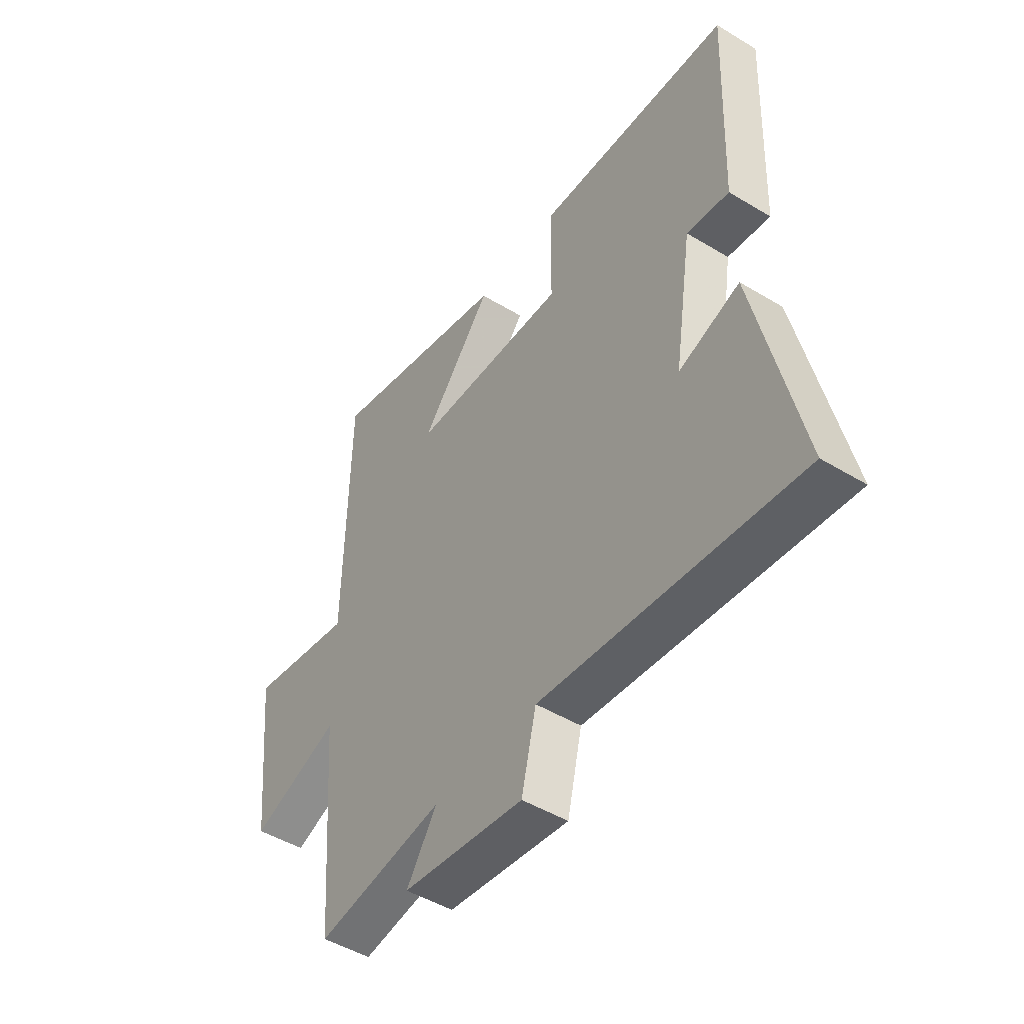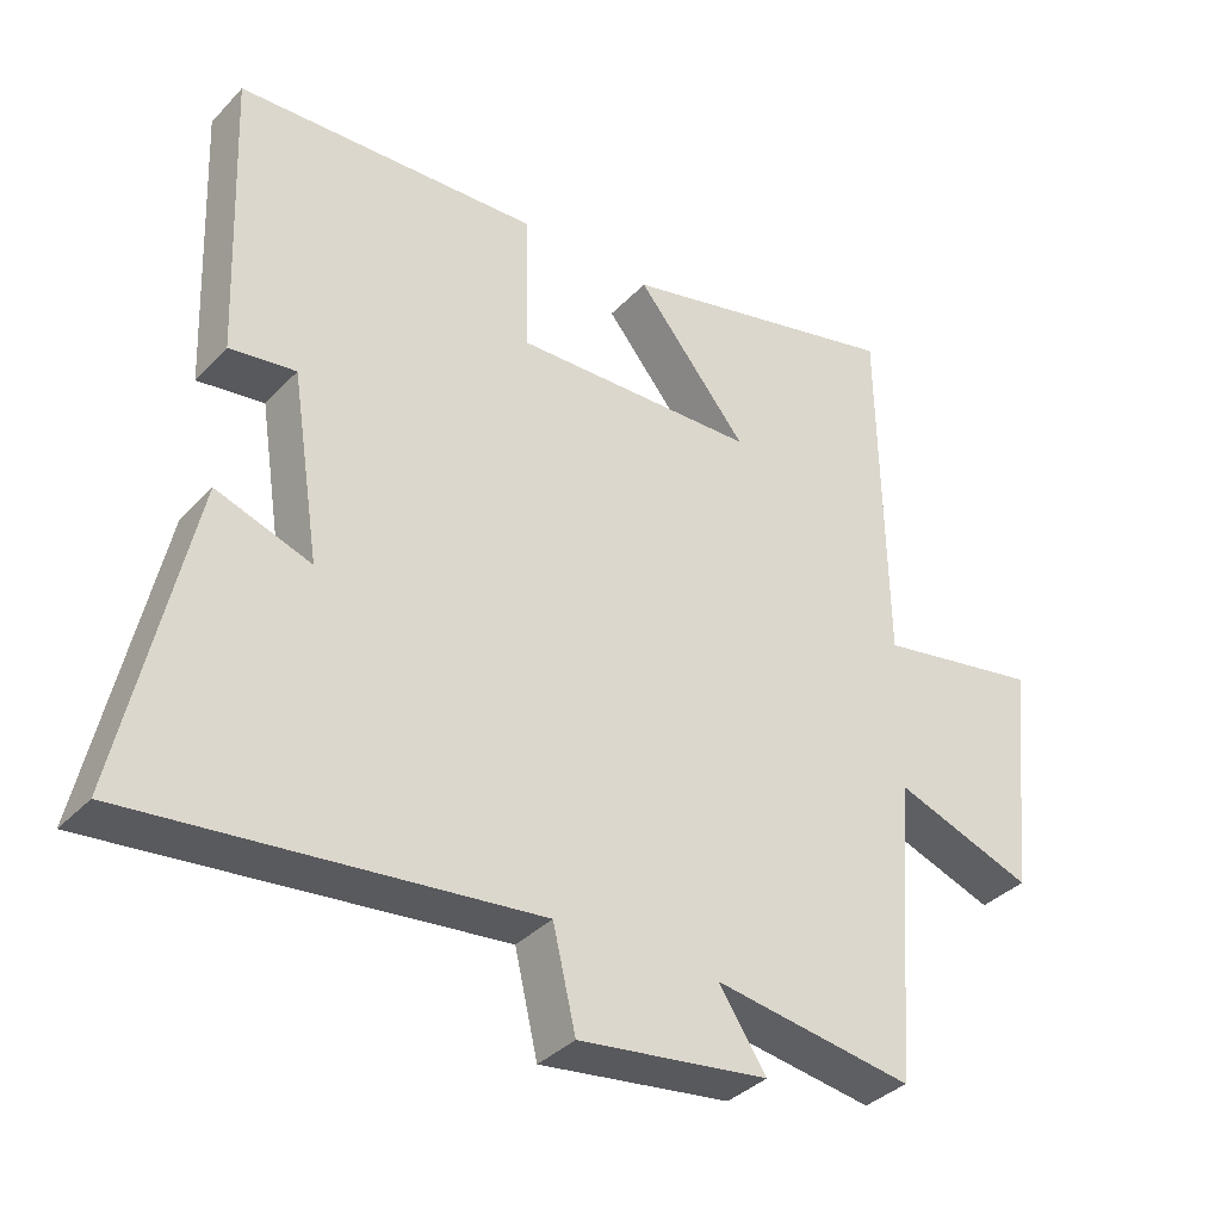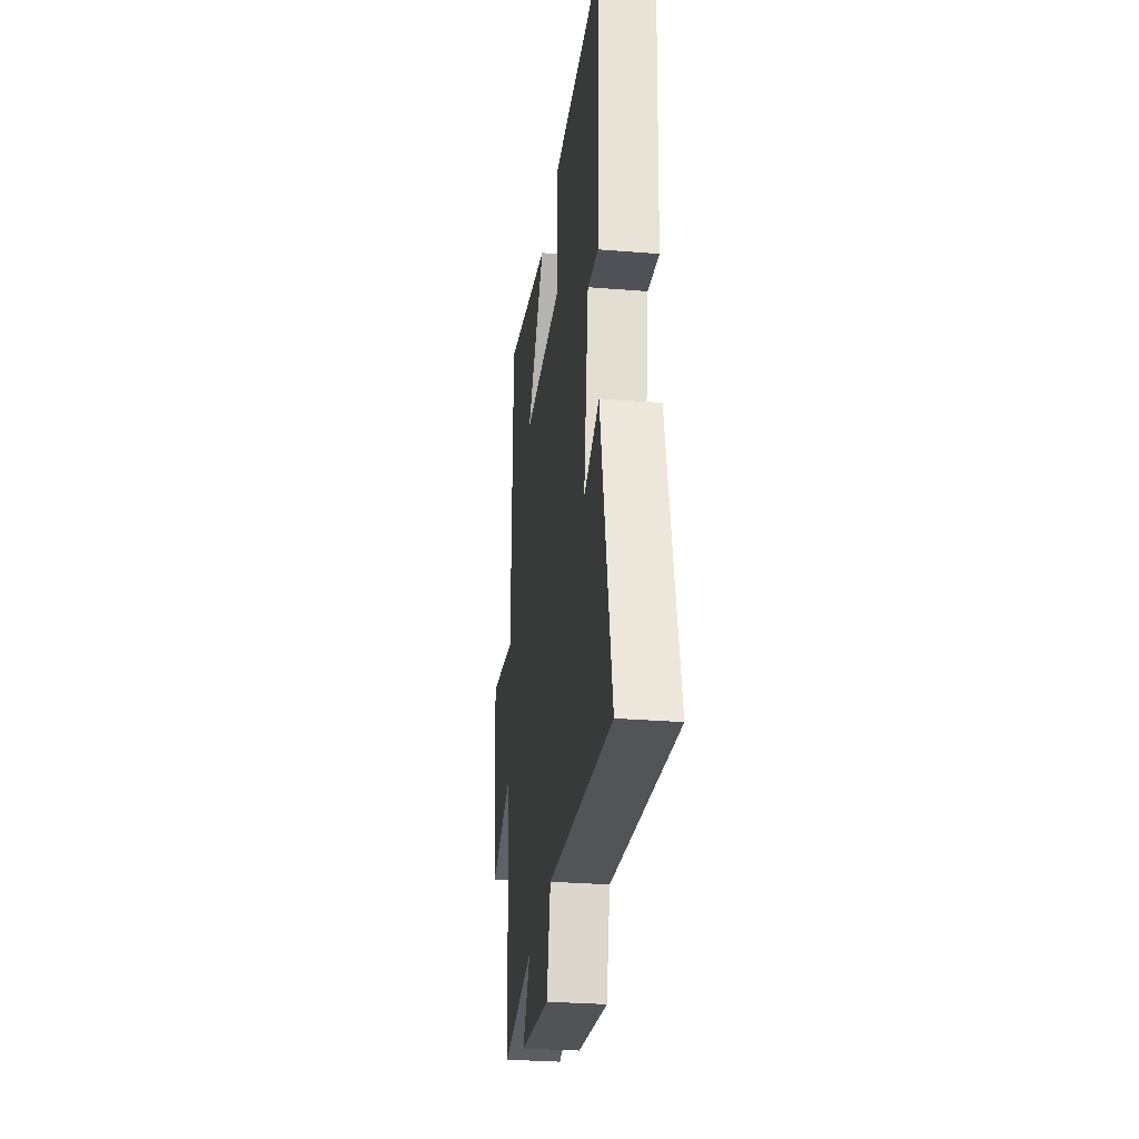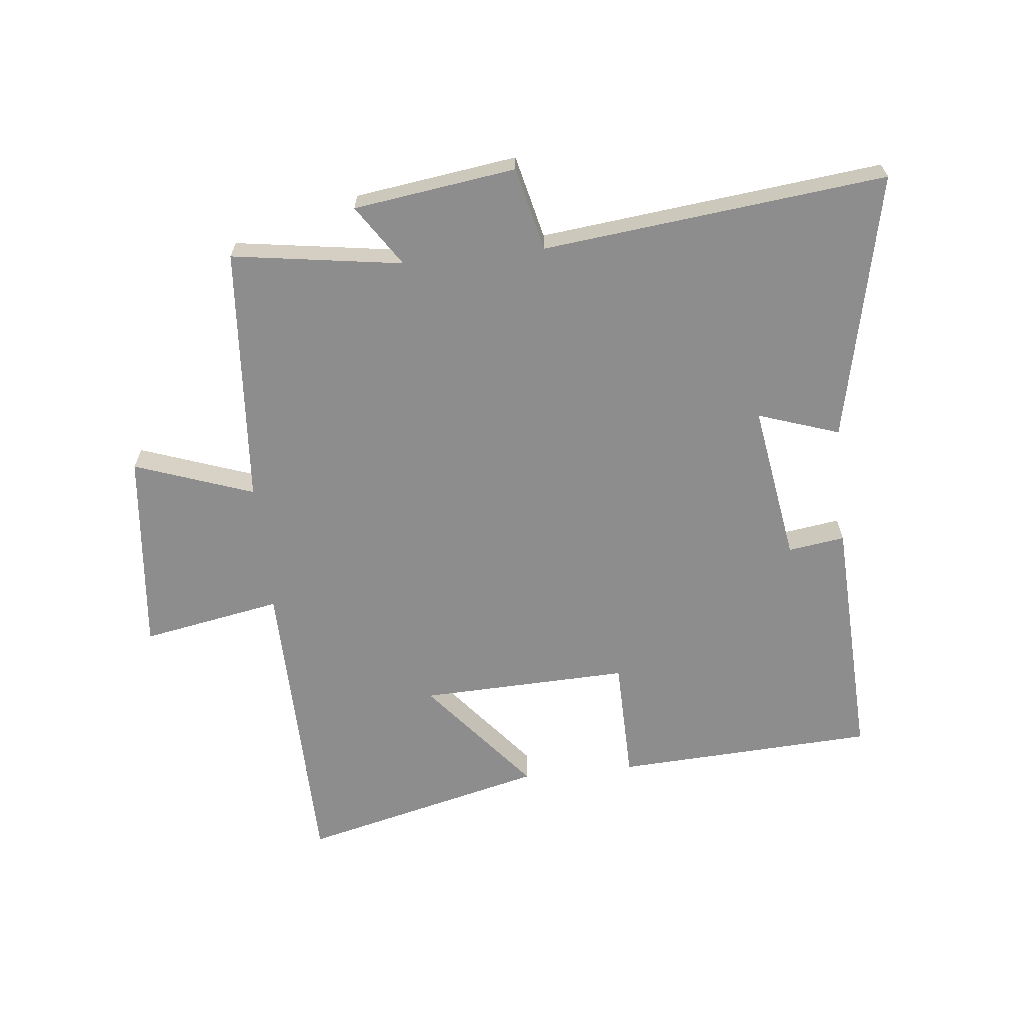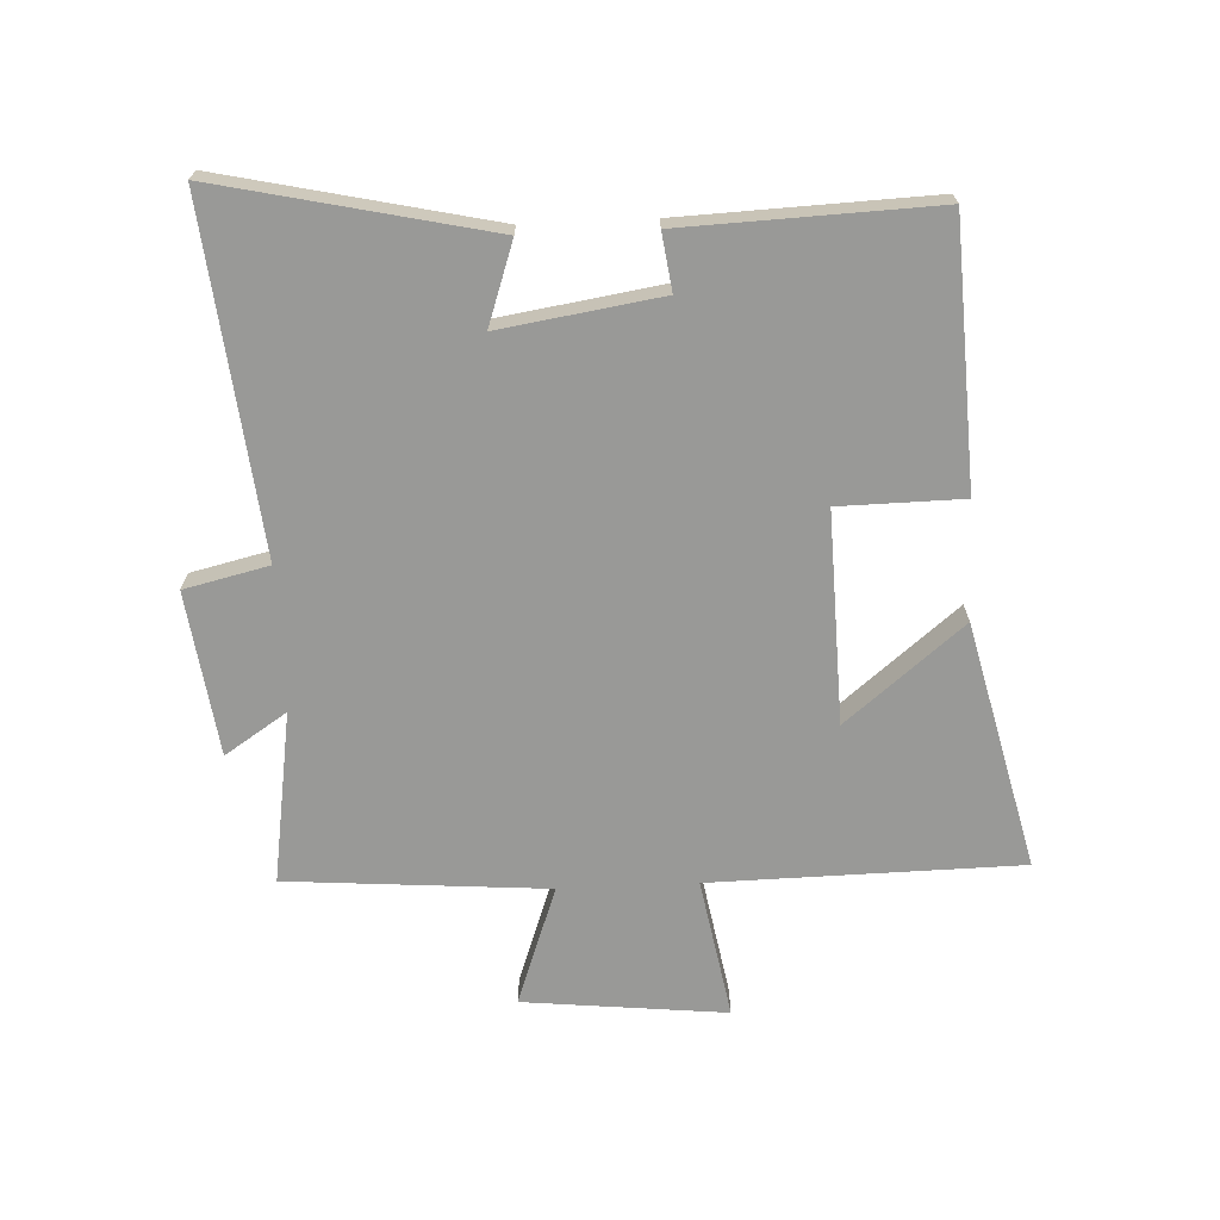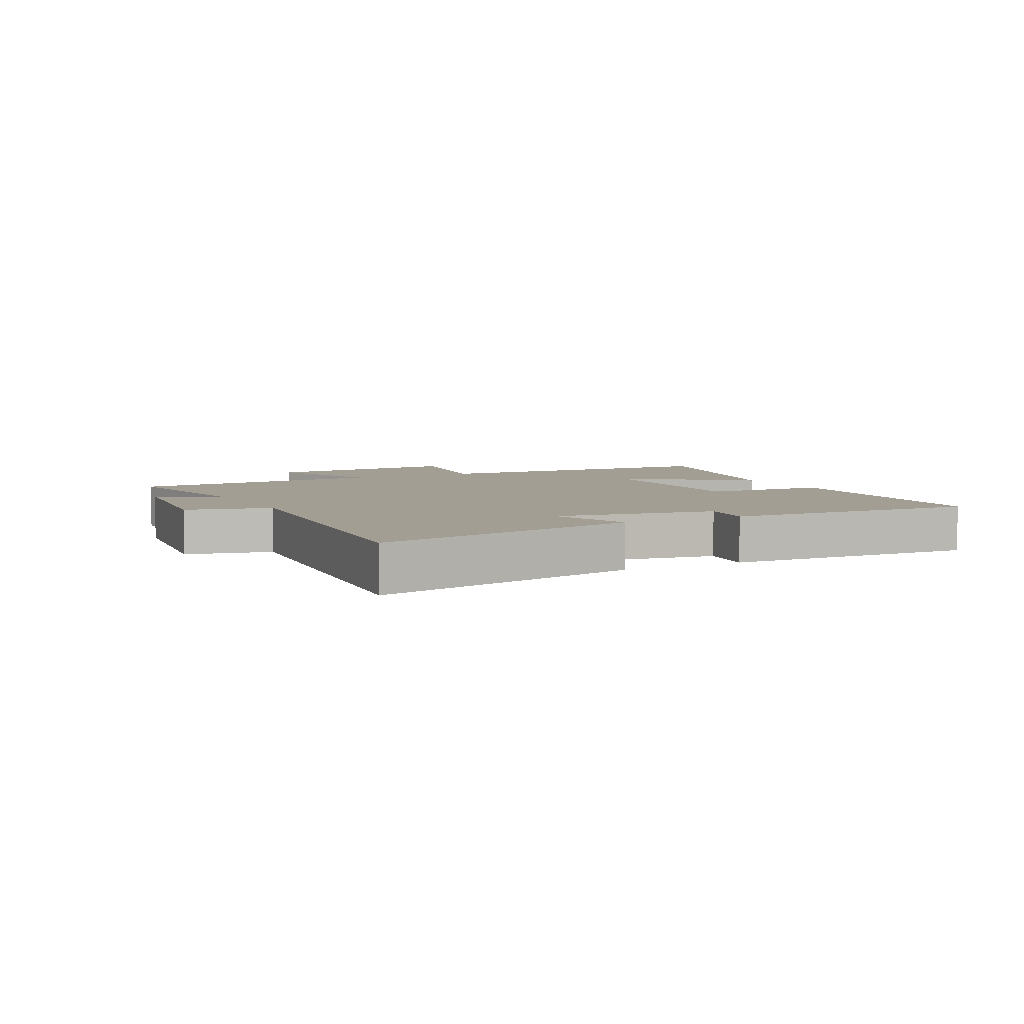
<metadata>
{"format":"obj","ext":"obj","renderer":"f3d","projection":"perspective","resolution":1024,"background":"white","views":[{"elev":-48.0,"azim":-124.2,"up":"+Z"},{"elev":-36.2,"azim":-37.1,"up":"+Z"},{"elev":-29.4,"azim":-96.8,"up":"+Z"},{"elev":-64.6,"azim":-173.8,"up":"+Y"},{"elev":-68.8,"azim":-87.4,"up":"+Y"},{"elev":5.2,"azim":-117.3,"up":"+Y"}]}
</metadata>
<code>
v -0.516 0.07 0.48
v -0.094 0.07 0.5
v -0.091 0.07 0.301
v 0.249 0.07 0.311
v 0.094 0.07 0.5
v 0.492 0.07 0.596
v 0.5 0.07 0.096
v 0.727 0.07 0.137
v 0.693 0.07 -0.191
v 0.5 0.07 -0.122
v 0.468 0.07 -0.542
v 0.191 0.07 -0.5
v 0.257 0.07 -0.6
v -0.007 0.07 -0.636
v -0.039 0.07 -0.5
v -0.596 0.07 -0.56
v -0.5 0.07 -0.125
v -0.368 0.07 -0.17
v -0.408 0.07 0.088
v -0.5 0.07 0.075
v -0.516 0 0.48
v -0.094 0 0.5
v -0.091 0 0.301
v 0.249 0 0.311
v 0.094 0 0.5
v 0.492 0 0.596
v 0.5 0 0.096
v 0.727 0 0.137
v 0.693 0 -0.191
v 0.5 0 -0.122
v 0.468 0 -0.542
v 0.191 0 -0.5
v 0.257 0 -0.6
v -0.007 0 -0.636
v -0.039 0 -0.5
v -0.596 0 -0.56
v -0.5 0 -0.125
v -0.368 0 -0.17
v -0.408 0 0.088
v -0.5 0 0.075
f 19 20 1 2
f 18 19 2 3
f 15 16 17 18
f 15 18 3 4
f 12 13 14 15
f 12 15 4
f 10 11 12 4
f 7 8 9 10
f 7 10 4
f 4 5 6 7
f 22 21 40 39
f 23 22 39 38
f 38 37 36 35
f 24 23 38 35
f 35 34 33 32
f 24 35 32
f 24 32 31 30
f 30 29 28 27
f 24 30 27
f 27 26 25 24
f 1 21 22 2
f 2 22 23 3
f 3 23 24 4
f 4 24 25 5
f 5 25 26 6
f 6 26 27 7
f 7 27 28 8
f 8 28 29 9
f 9 29 30 10
f 10 30 31 11
f 11 31 32 12
f 12 32 33 13
f 13 33 34 14
f 14 34 35 15
f 15 35 36 16
f 16 36 37 17
f 17 37 38 18
f 18 38 39 19
f 19 39 40 20
f 20 40 21 1

</code>
